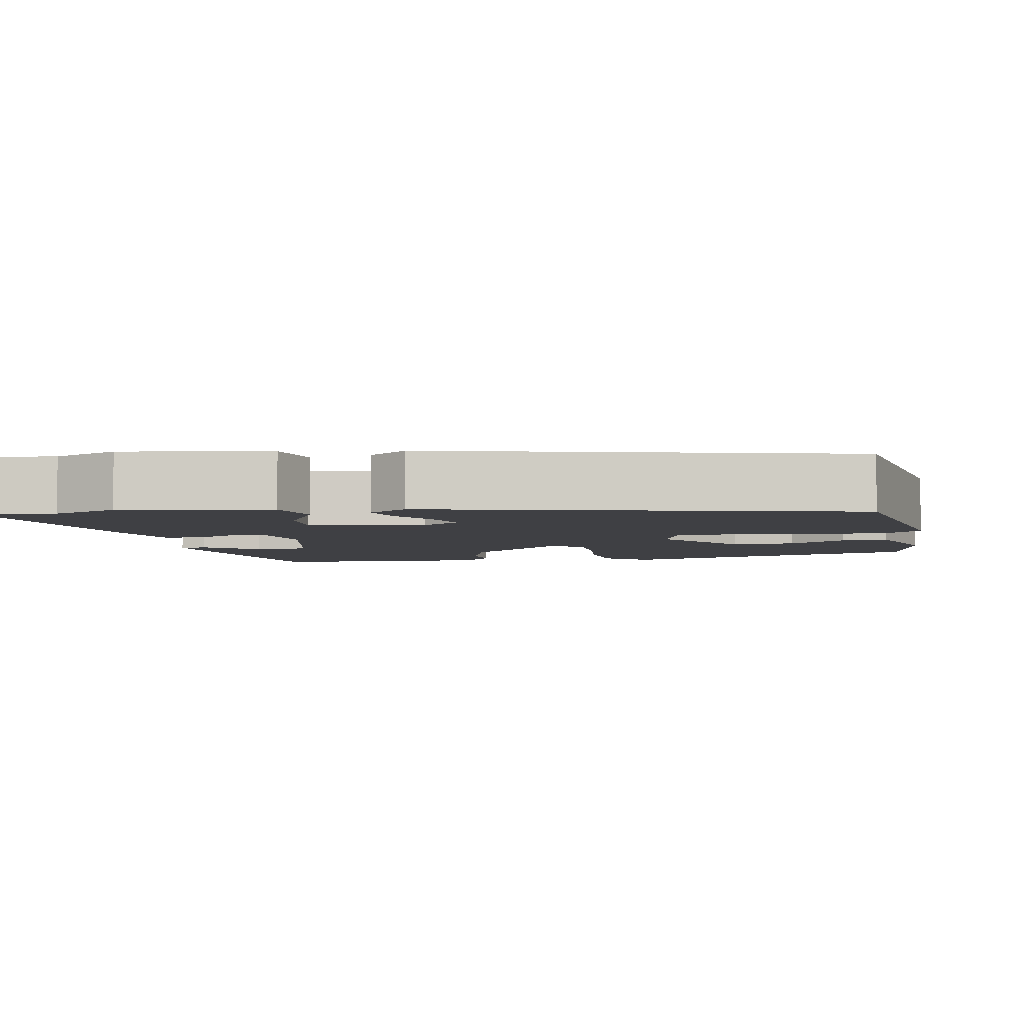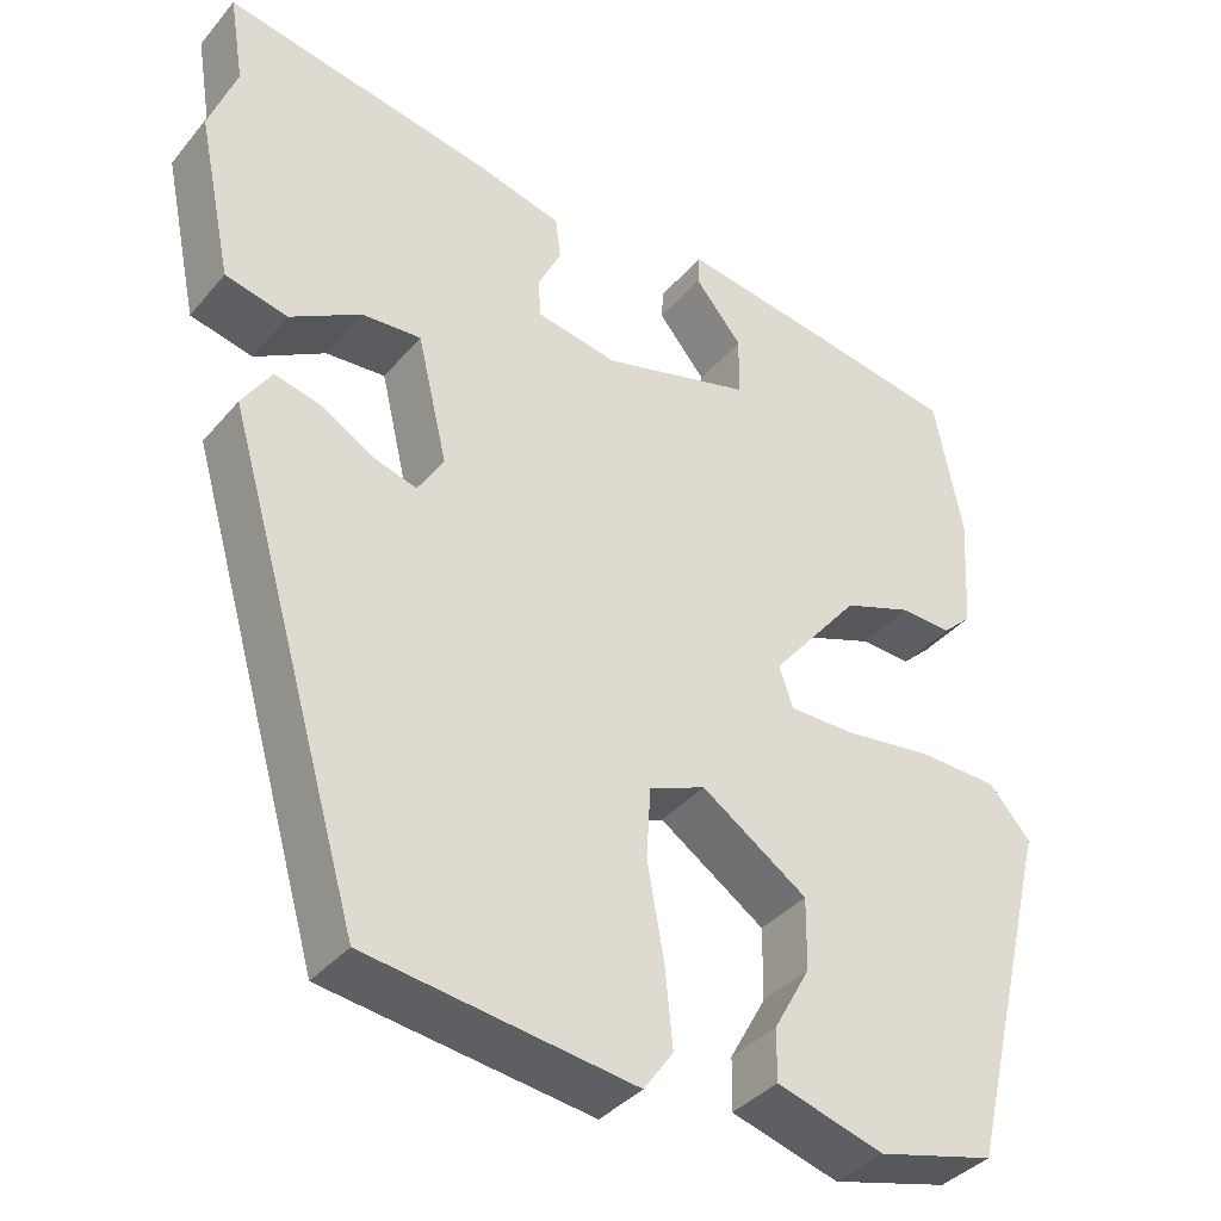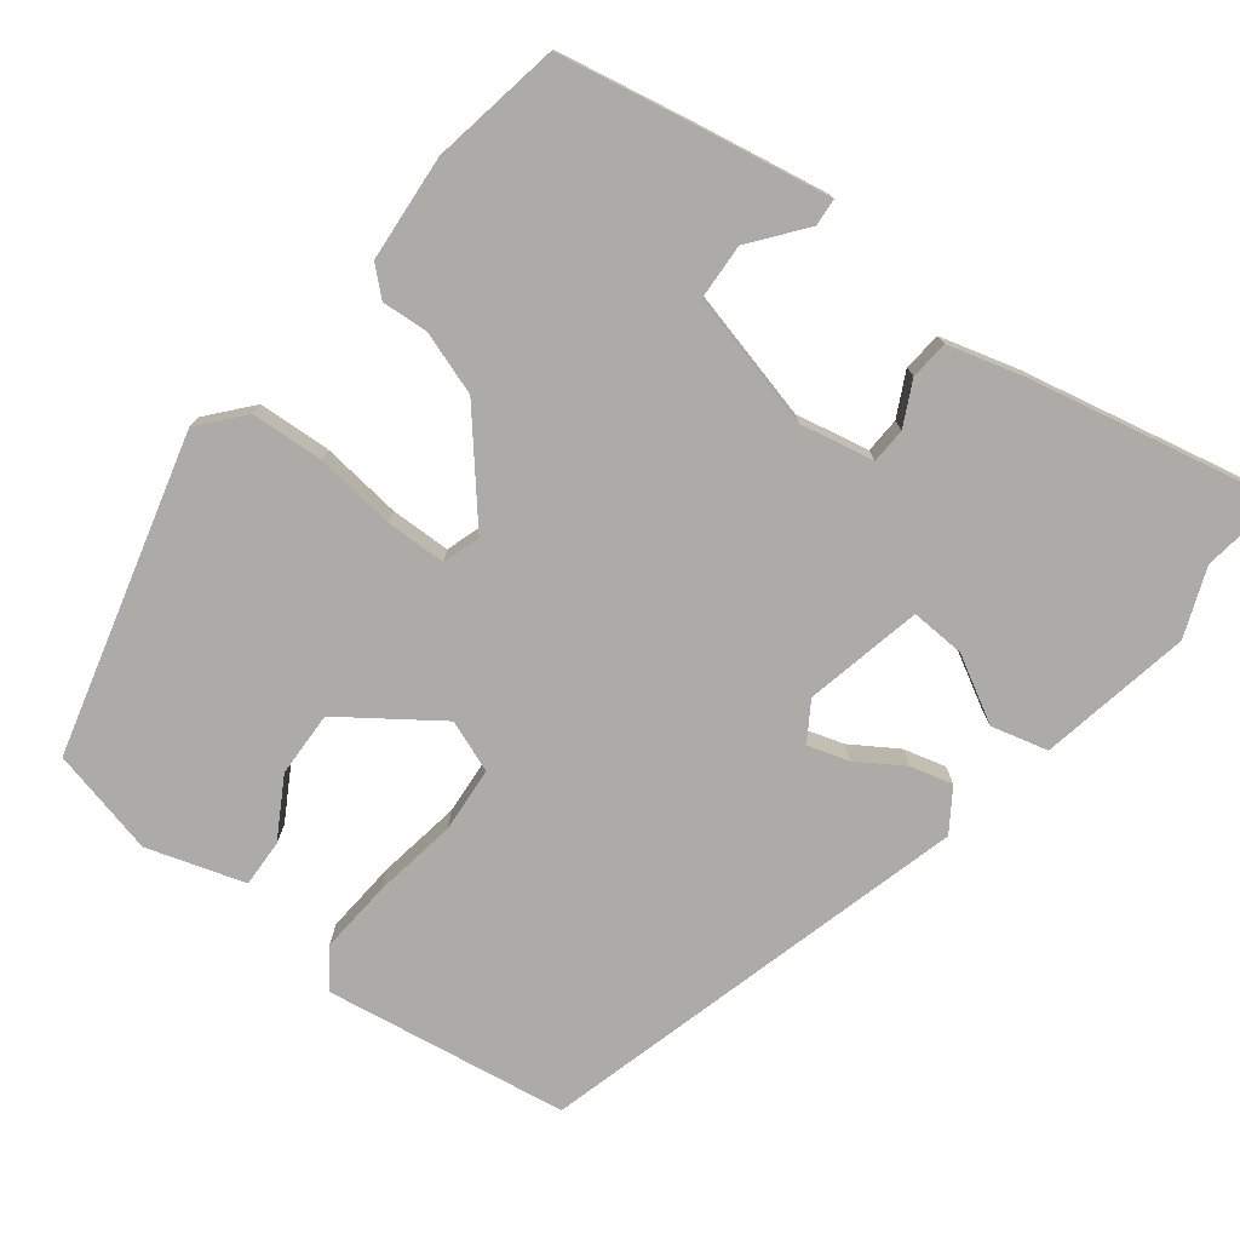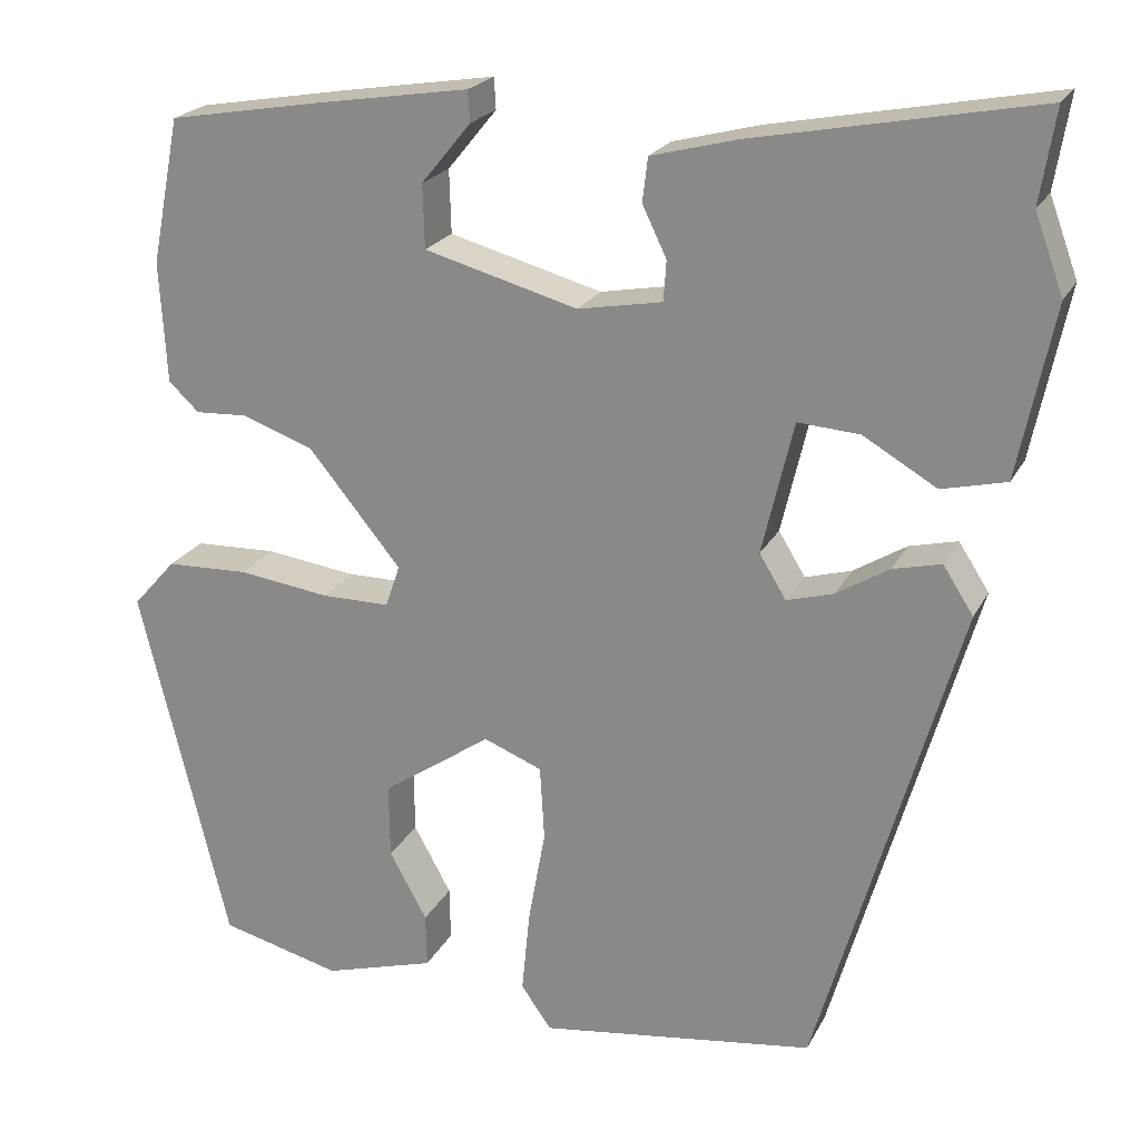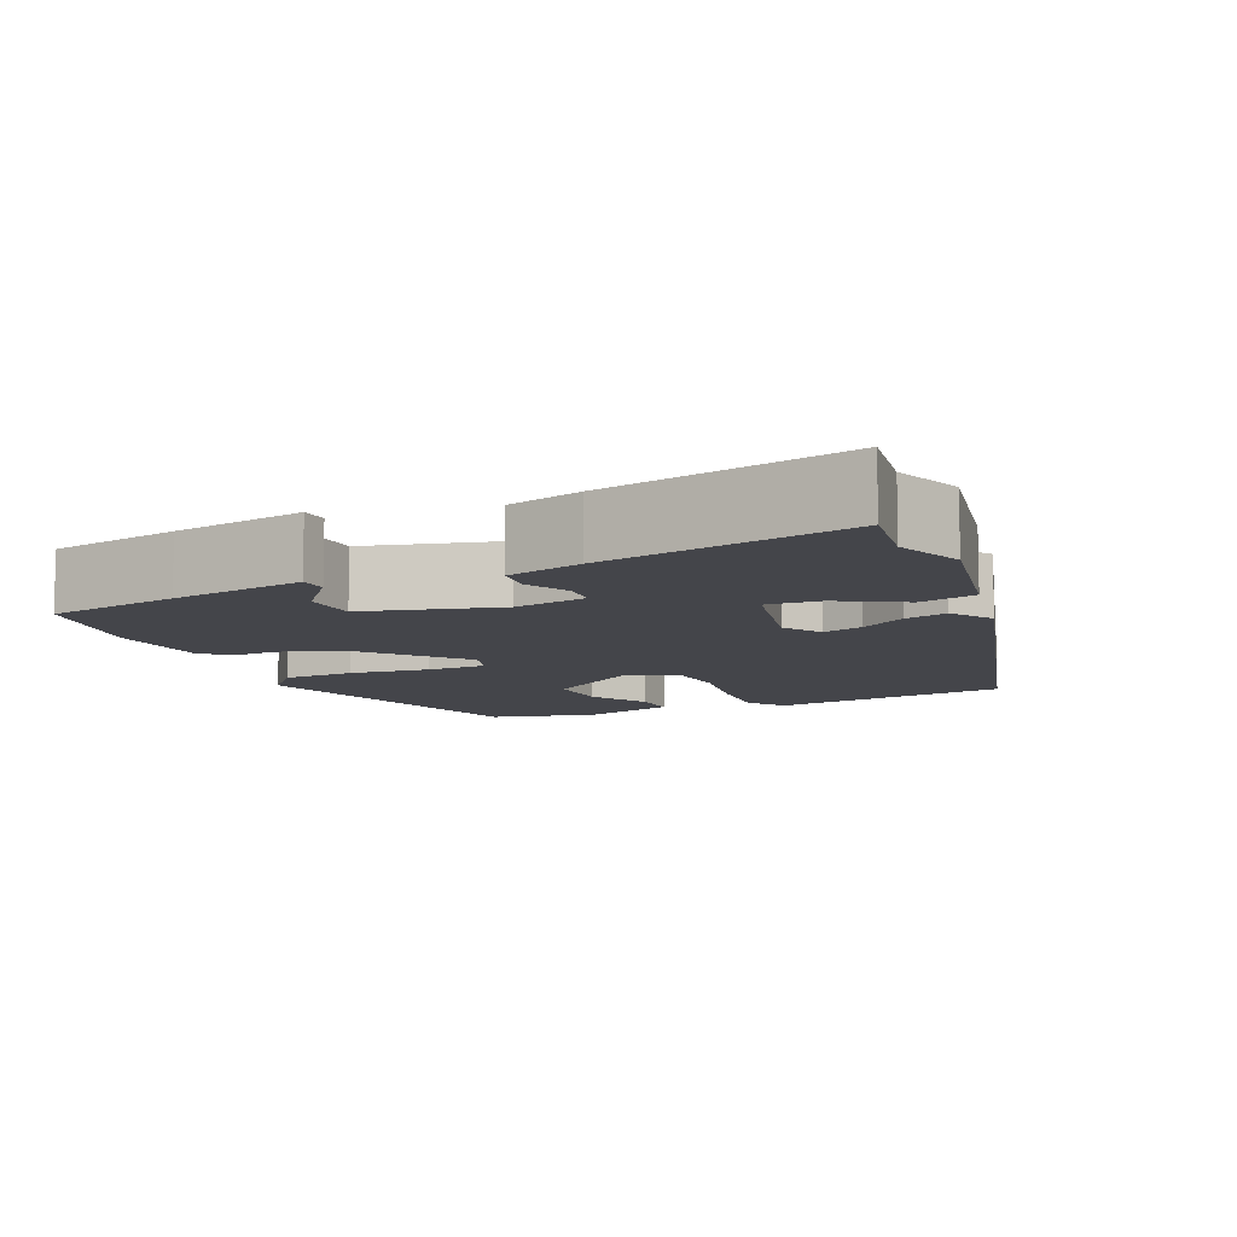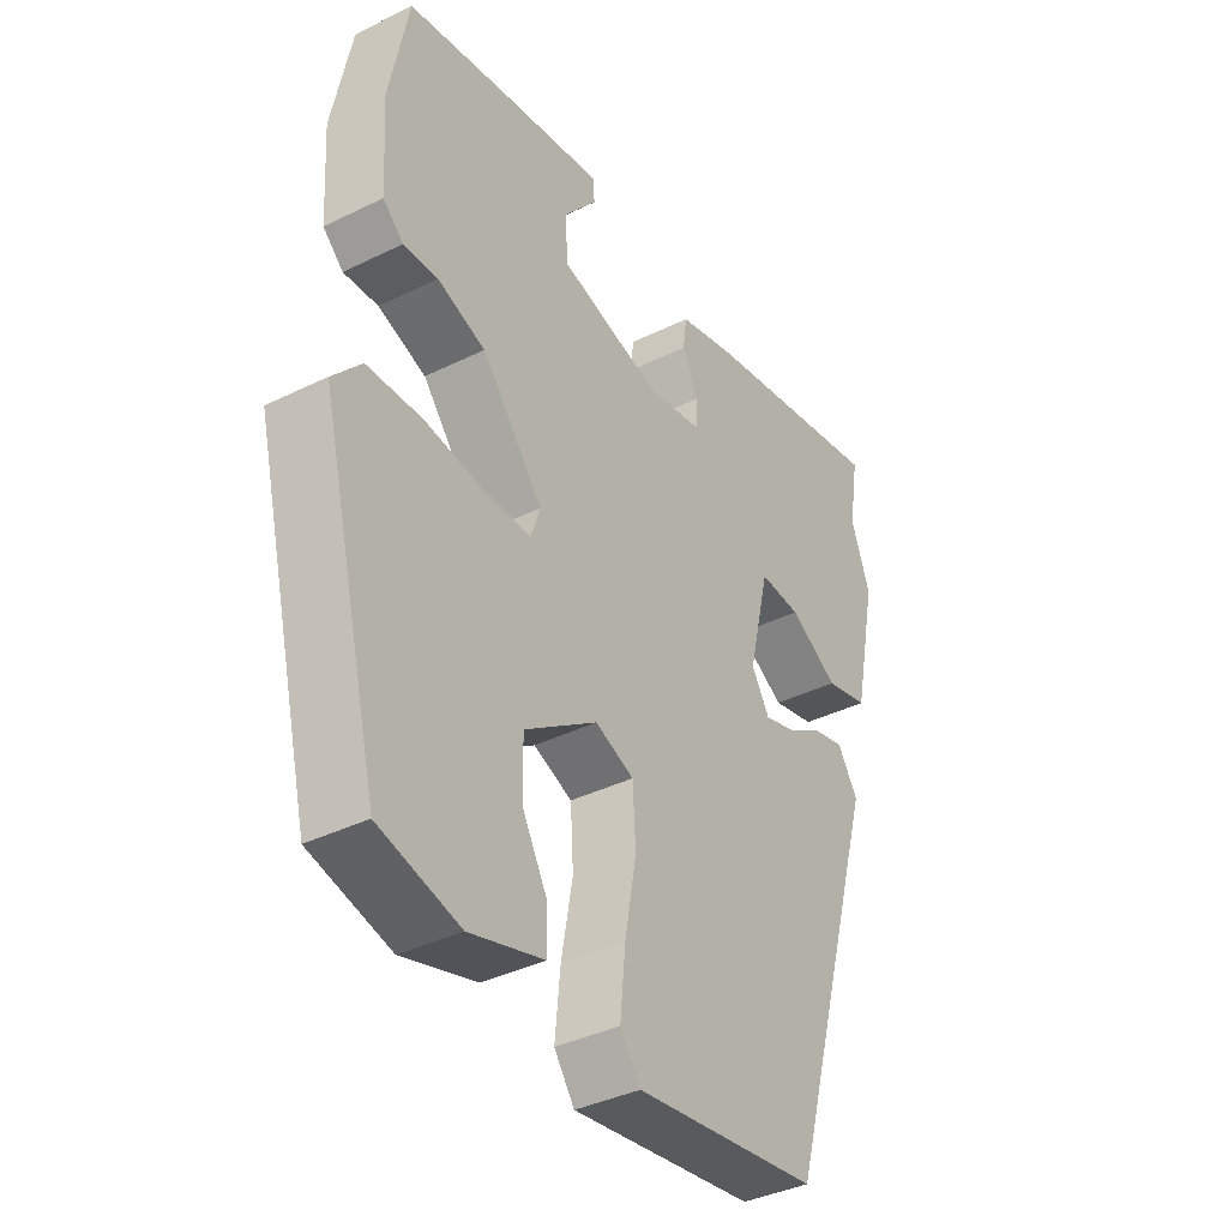
<metadata>
{"format":"obj","ext":"obj","renderer":"f3d","projection":"perspective","resolution":1024,"background":"white","views":[{"elev":-5.0,"azim":102.9,"up":"+Y"},{"elev":-37.7,"azim":144.9,"up":"+Z"},{"elev":-76.4,"azim":-36.5,"up":"+Y"},{"elev":21.6,"azim":21.0,"up":"+Z"},{"elev":-9.3,"azim":24.8,"up":"+Y"},{"elev":-38.1,"azim":-58.0,"up":"+Z"}]}
</metadata>
<code>
v 0.301 0.07 -0.496
v -0.007 0.07 -0.537
v -0.041 0.07 -0.489
v -0.032 0.07 -0.396
v -0.013 0.07 -0.29
v -0.018 0.07 -0.207
v -0.083 0.07 -0.181
v -0.205 0.07 -0.264
v -0.204 0.07 -0.347
v -0.162 0.07 -0.423
v -0.161 0.07 -0.483
v -0.285 0.07 -0.519
v -0.42 0.07 -0.484
v -0.519 0.07 -0.079
v -0.471 0.07 -0.025
v -0.379 0.07 -0.022
v -0.277 0.07 -0.036
v -0.201 0.07 -0.036
v -0.185 0.07 0.011
v -0.288 0.07 0.137
v -0.368 0.07 0.166
v -0.426 0.07 0.163
v -0.46 0.07 0.195
v -0.468 0.07 0.33
v -0.436 0.07 0.493
v -0.266 0.07 0.522
v -0.094 0.07 0.549
v -0.092 0.07 0.514
v -0.147 0.07 0.447
v -0.145 0.07 0.376
v 0.026 0.07 0.329
v 0.12 0.07 0.346
v 0.123 0.07 0.391
v 0.096 0.07 0.447
v 0.102 0.07 0.496
v 0.199 0.07 0.521
v 0.513 0.07 0.581
v 0.496 0.07 0.477
v 0.528 0.07 0.39
v 0.488 0.07 0.198
v 0.416 0.07 0.181
v 0.334 0.07 0.229
v 0.265 0.07 0.234
v 0.23 0.07 0.086
v 0.26 0.07 0.037
v 0.312 0.07 0.052
v 0.371 0.07 0.088
v 0.425 0.07 0.101
v 0.459 0.07 0.048
v 0.301 0 -0.496
v -0.007 0 -0.537
v -0.041 0 -0.489
v -0.032 0 -0.396
v -0.013 0 -0.29
v -0.018 0 -0.207
v -0.083 0 -0.181
v -0.205 0 -0.264
v -0.204 0 -0.347
v -0.162 0 -0.423
v -0.161 0 -0.483
v -0.285 0 -0.519
v -0.42 0 -0.484
v -0.519 0 -0.079
v -0.471 0 -0.025
v -0.379 0 -0.022
v -0.277 0 -0.036
v -0.201 0 -0.036
v -0.185 0 0.011
v -0.288 0 0.137
v -0.368 0 0.166
v -0.426 0 0.163
v -0.46 0 0.195
v -0.468 0 0.33
v -0.436 0 0.493
v -0.266 0 0.522
v -0.094 0 0.549
v -0.092 0 0.514
v -0.147 0 0.447
v -0.145 0 0.376
v 0.026 0 0.329
v 0.12 0 0.346
v 0.123 0 0.391
v 0.096 0 0.447
v 0.102 0 0.496
v 0.199 0 0.521
v 0.513 0 0.581
v 0.496 0 0.477
v 0.528 0 0.39
v 0.488 0 0.198
v 0.416 0 0.181
v 0.334 0 0.229
v 0.265 0 0.234
v 0.23 0 0.086
v 0.26 0 0.037
v 0.312 0 0.052
v 0.371 0 0.088
v 0.425 0 0.101
v 0.459 0 0.048
f 46 47 48 49
f 45 46 49 1
f 44 45 1 2
f 43 44 2 3
f 39 40 41 42
f 38 39 42 43
f 37 38 43
f 36 37 43
f 33 34 35 36
f 32 33 36 43
f 31 32 43
f 30 31 43
f 26 27 28 29
f 26 29 30
f 25 26 30
f 24 25 30
f 21 22 23 24
f 20 21 24 30
f 19 20 30 43
f 14 15 16 17
f 14 17 18
f 13 14 18
f 12 13 18
f 9 10 11 12
f 8 9 12
f 8 12 18 19
f 43 3 4 5
f 43 5 6
f 7 8 19 43
f 6 7 43
f 98 97 96 95
f 50 98 95 94
f 51 50 94 93
f 52 51 93 92
f 91 90 89 88
f 92 91 88 87
f 92 87 86
f 92 86 85
f 85 84 83 82
f 92 85 82 81
f 92 81 80
f 92 80 79
f 78 77 76 75
f 79 78 75
f 79 75 74
f 79 74 73
f 73 72 71 70
f 79 73 70 69
f 92 79 69 68
f 66 65 64 63
f 67 66 63
f 67 63 62
f 67 62 61
f 61 60 59 58
f 61 58 57
f 68 67 61 57
f 54 53 52 92
f 55 54 92
f 92 68 57 56
f 92 56 55
f 1 50 51 2
f 2 51 52 3
f 3 52 53 4
f 4 53 54 5
f 5 54 55 6
f 6 55 56 7
f 7 56 57 8
f 8 57 58 9
f 9 58 59 10
f 10 59 60 11
f 11 60 61 12
f 12 61 62 13
f 13 62 63 14
f 14 63 64 15
f 15 64 65 16
f 16 65 66 17
f 17 66 67 18
f 18 67 68 19
f 19 68 69 20
f 20 69 70 21
f 21 70 71 22
f 22 71 72 23
f 23 72 73 24
f 24 73 74 25
f 25 74 75 26
f 26 75 76 27
f 27 76 77 28
f 28 77 78 29
f 29 78 79 30
f 30 79 80 31
f 31 80 81 32
f 32 81 82 33
f 33 82 83 34
f 34 83 84 35
f 35 84 85 36
f 36 85 86 37
f 37 86 87 38
f 38 87 88 39
f 39 88 89 40
f 40 89 90 41
f 41 90 91 42
f 42 91 92 43
f 43 92 93 44
f 44 93 94 45
f 45 94 95 46
f 46 95 96 47
f 47 96 97 48
f 48 97 98 49
f 49 98 50 1

</code>
